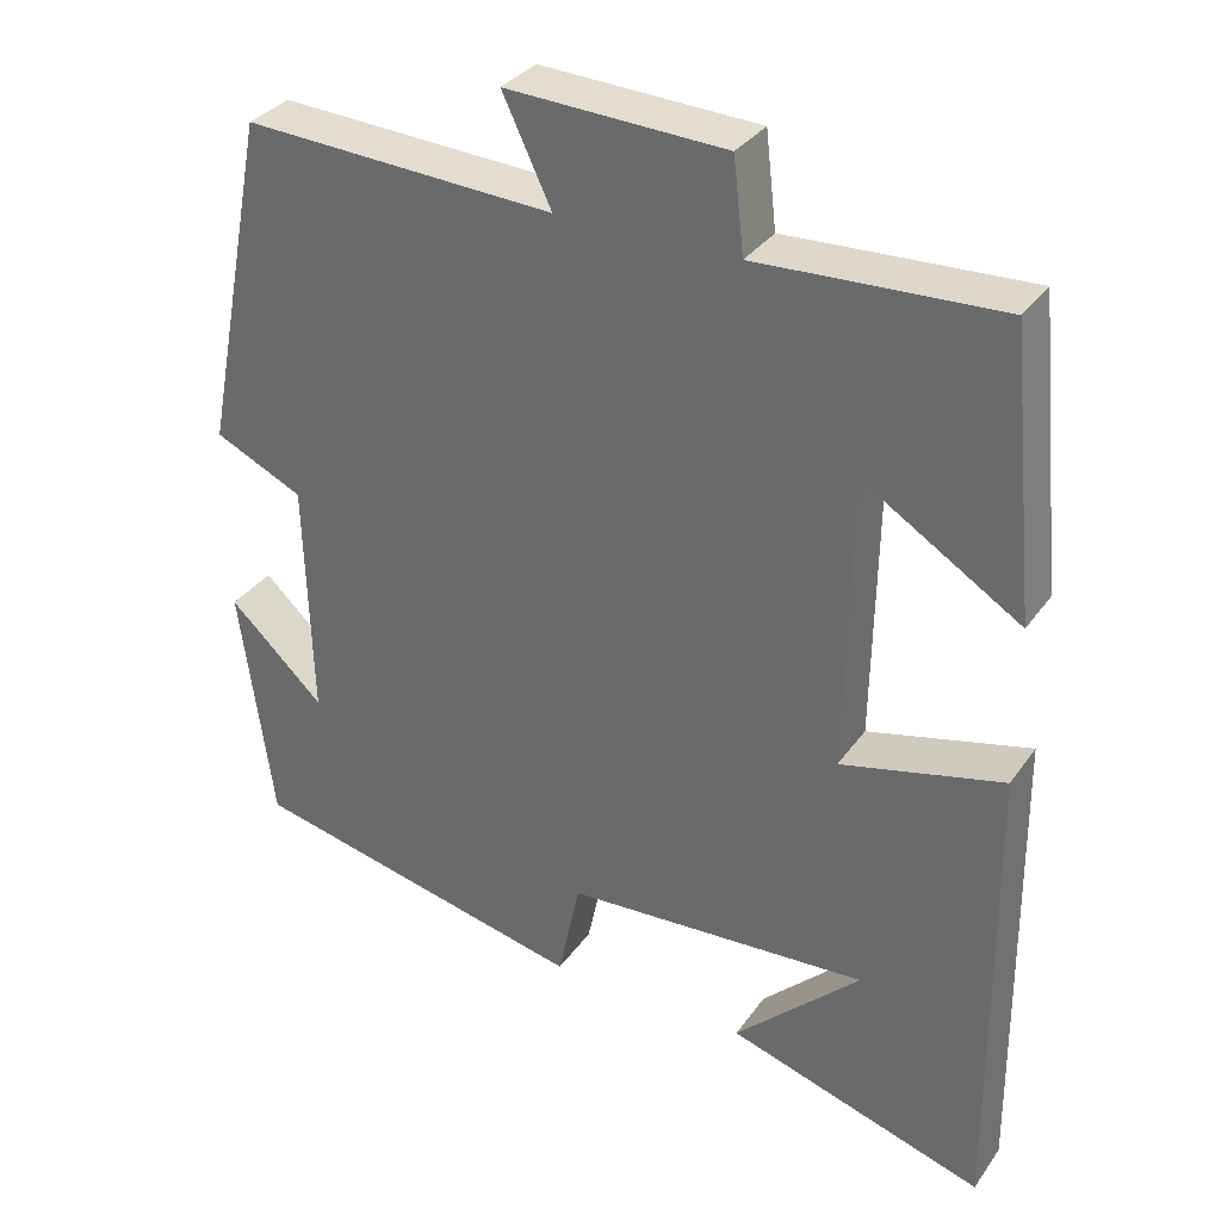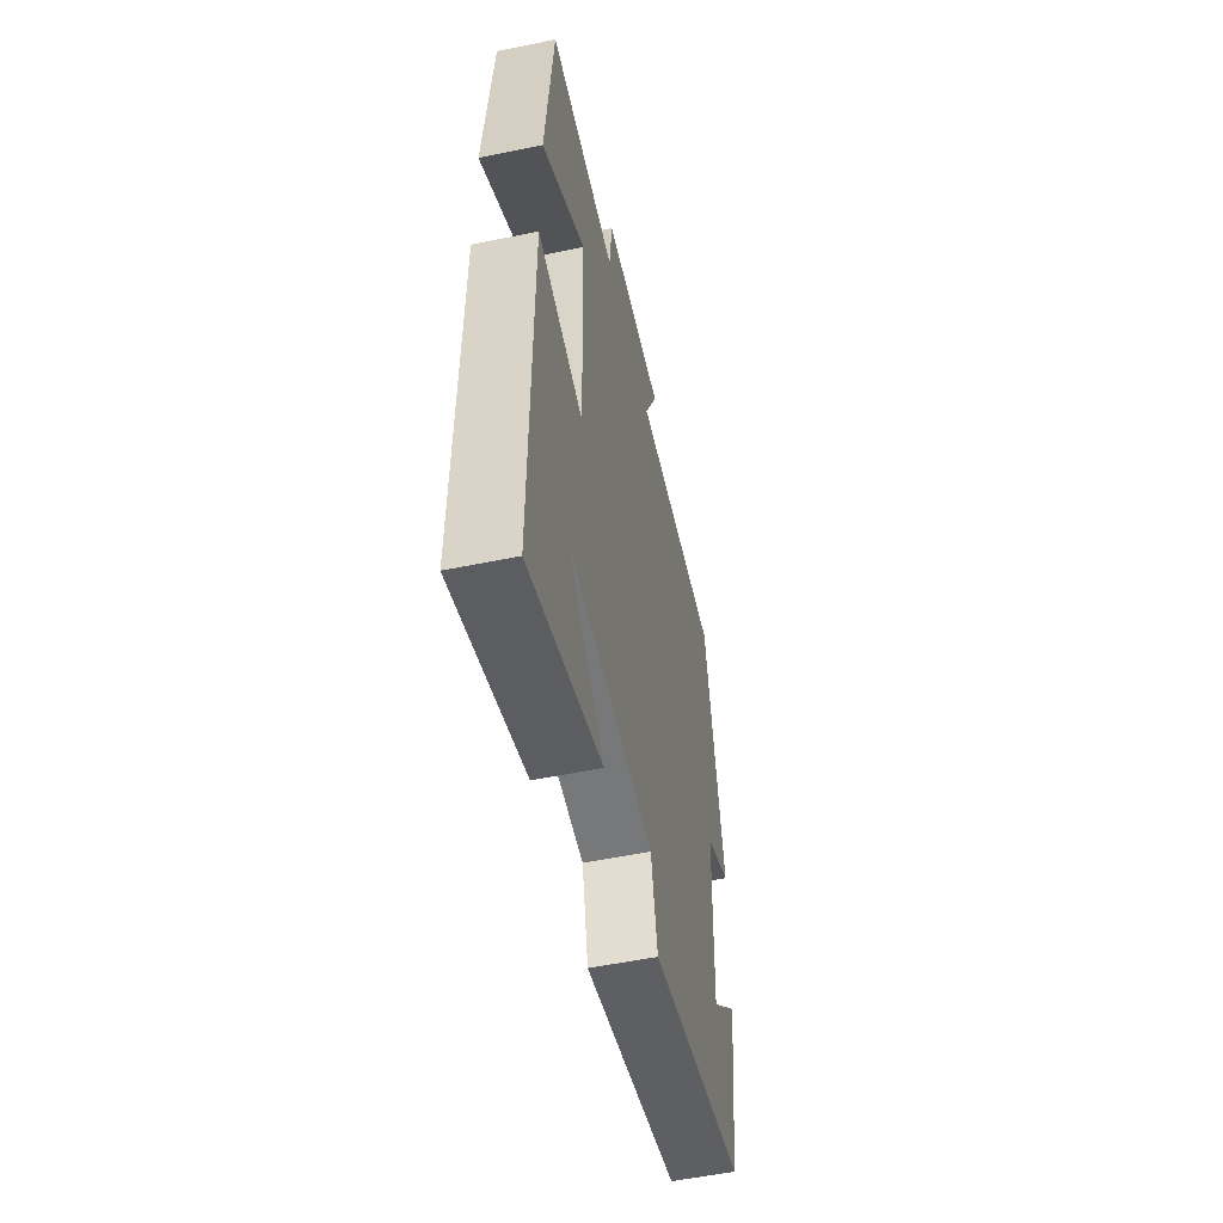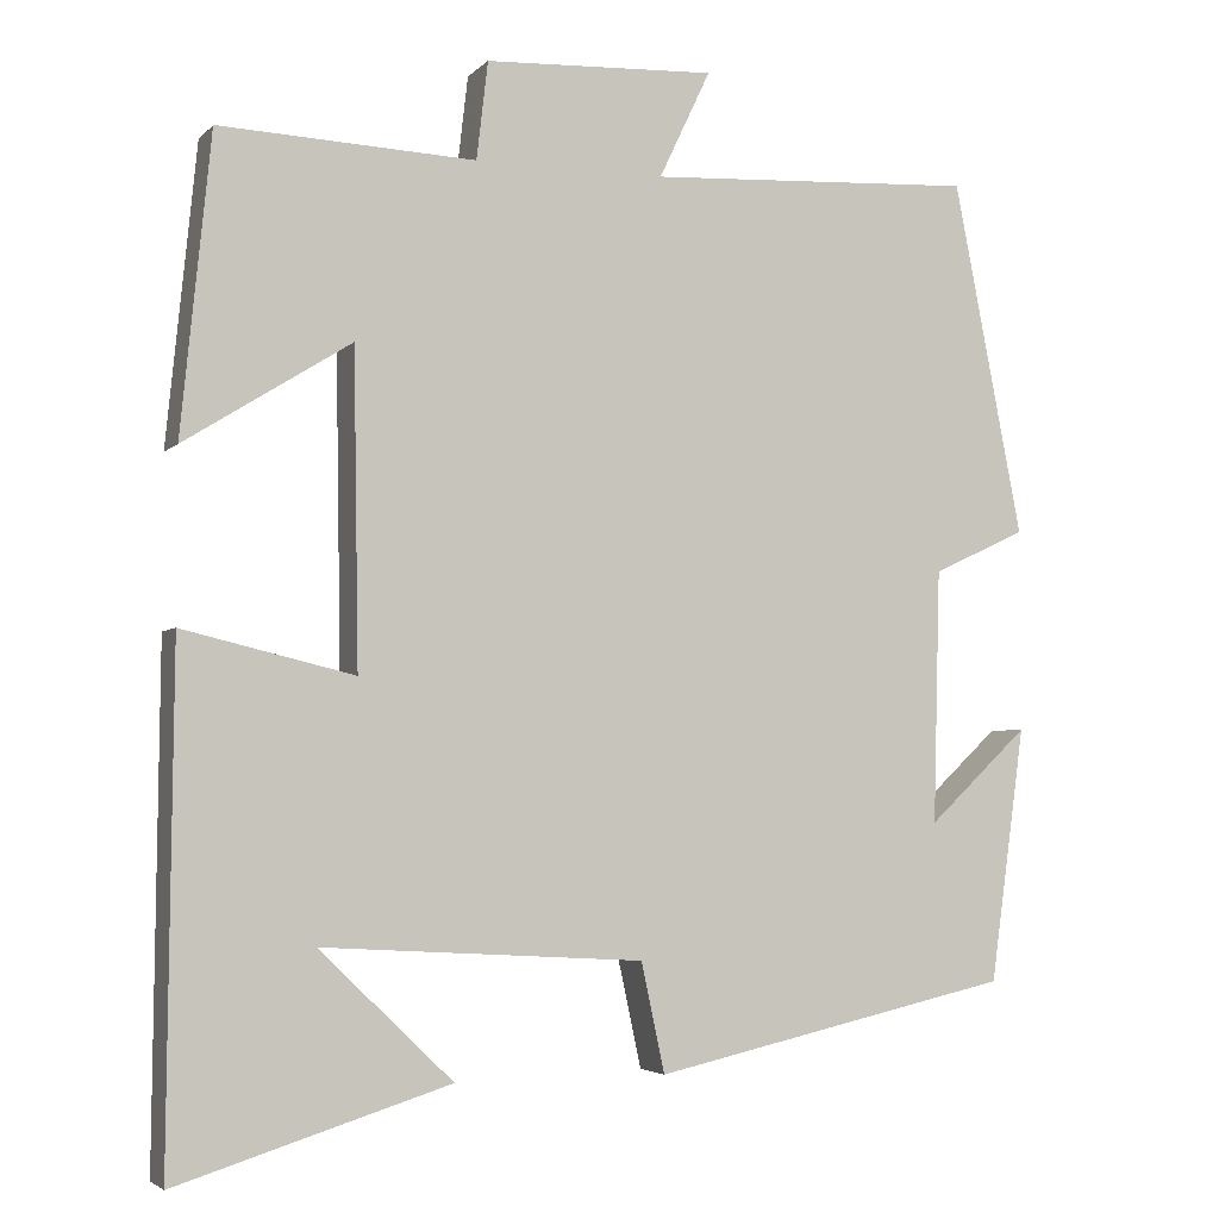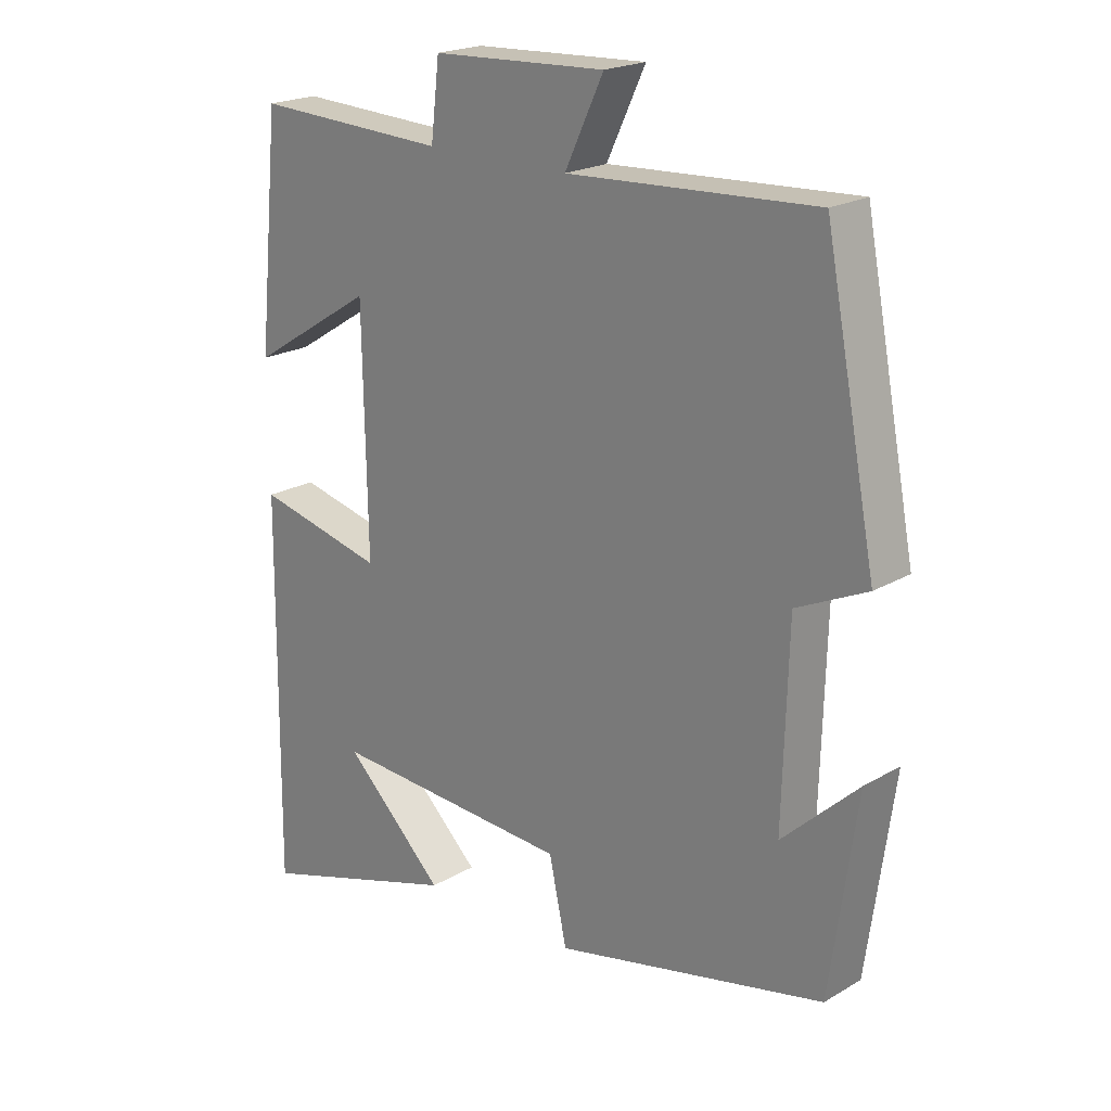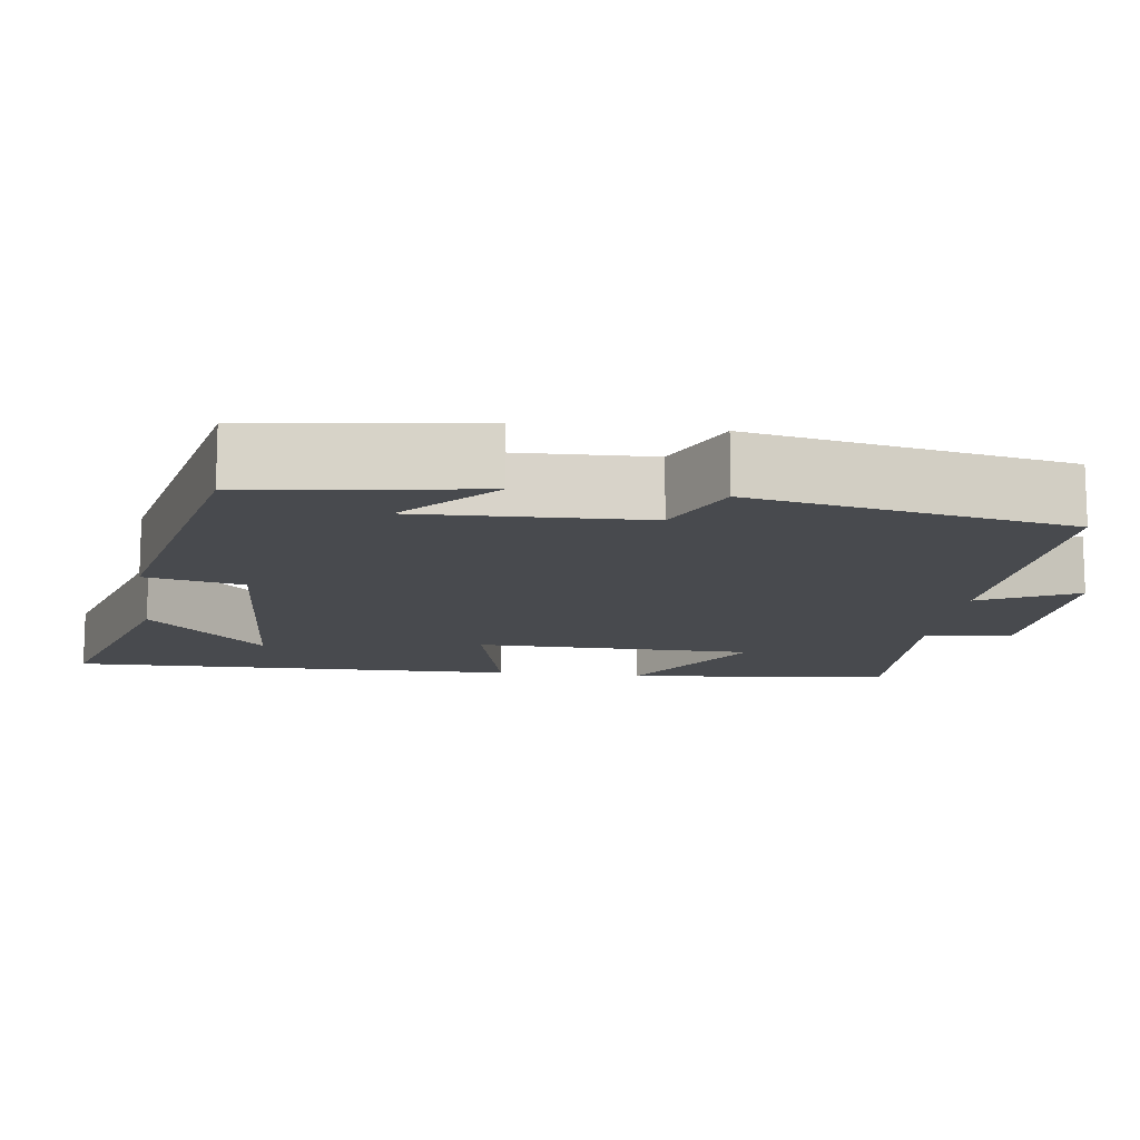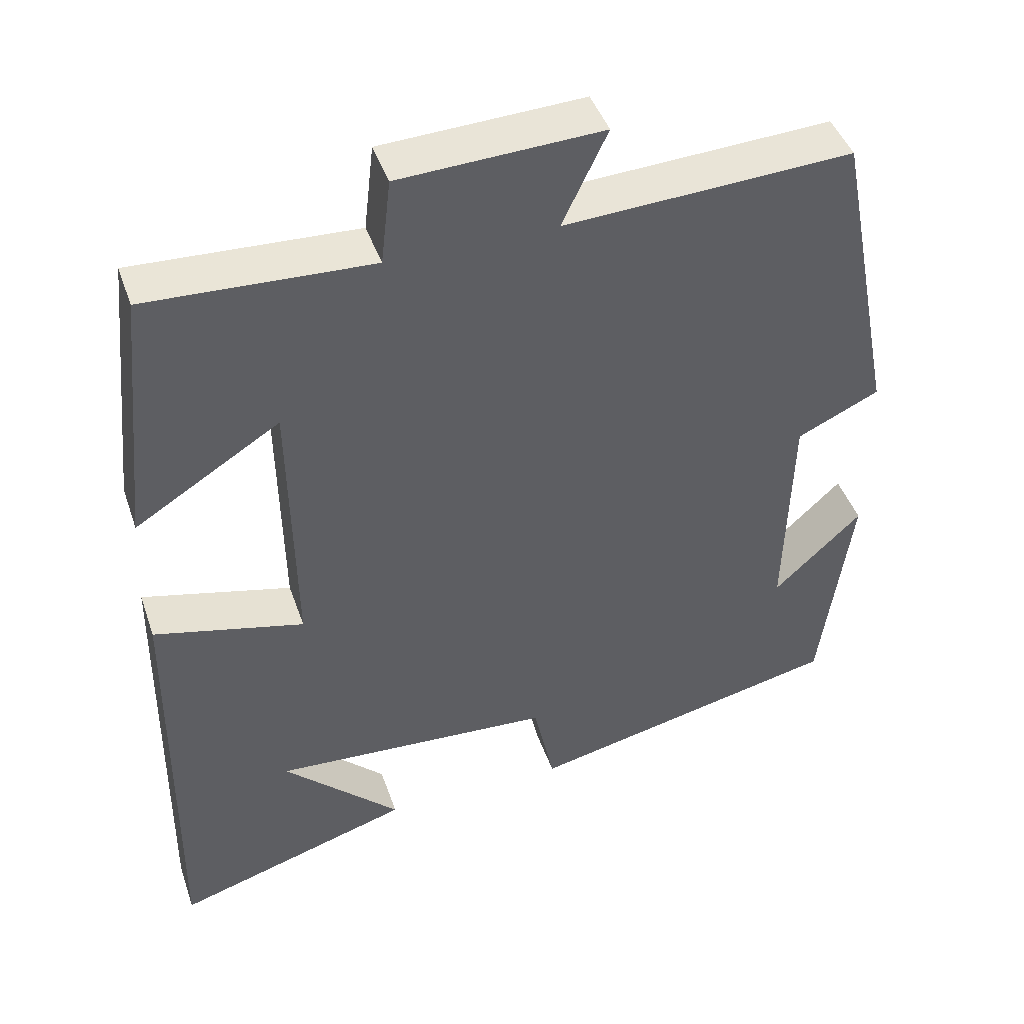
<metadata>
{"format":"obj","ext":"obj","renderer":"f3d","projection":"perspective","resolution":1024,"background":"white","views":[{"elev":33.1,"azim":29.7,"up":"+Z"},{"elev":-54.1,"azim":102.4,"up":"+Z"},{"elev":-3.9,"azim":158.7,"up":"+Z"},{"elev":20.9,"azim":-136.3,"up":"+Z"},{"elev":-13.0,"azim":-97.3,"up":"+Y"},{"elev":44.2,"azim":161.5,"up":"+Z"}]}
</metadata>
<code>
v 0.506 0.07 -0.597
v 0.194 0.07 -0.5
v 0.347 0.07 -0.353
v -0.021 0.07 -0.375
v -0.048 0.07 -0.5
v -0.46 0.07 -0.408
v -0.5 0.07 -0.117
v -0.385 0.07 -0.225
v -0.393 0.07 0.065
v -0.5 0.07 0.115
v -0.421 0.07 0.52
v -0.045 0.07 0.5
v -0.104 0.07 0.624
v 0.16 0.07 0.612
v 0.173 0.07 0.5
v 0.466 0.07 0.513
v 0.5 0.07 0.172
v 0.31 0.07 0.291
v 0.304 0.07 -0.067
v 0.5 0.07 -0.02
v 0.506 0 -0.597
v 0.194 0 -0.5
v 0.347 0 -0.353
v -0.021 0 -0.375
v -0.048 0 -0.5
v -0.46 0 -0.408
v -0.5 0 -0.117
v -0.385 0 -0.225
v -0.393 0 0.065
v -0.5 0 0.115
v -0.421 0 0.52
v -0.045 0 0.5
v -0.104 0 0.624
v 0.16 0 0.612
v 0.173 0 0.5
v 0.466 0 0.513
v 0.5 0 0.172
v 0.31 0 0.291
v 0.304 0 -0.067
v 0.5 0 -0.02
f 19 20 1
f 15 16 17 18
f 15 18 19
f 12 13 14 15
f 12 15 19
f 9 10 11 12
f 8 9 12 19
f 6 7 8
f 4 5 6 8
f 3 4 8 19
f 1 2 3
f 1 3 19
f 21 40 39
f 38 37 36 35
f 39 38 35
f 35 34 33 32
f 39 35 32
f 32 31 30 29
f 39 32 29 28
f 28 27 26
f 28 26 25 24
f 39 28 24 23
f 23 22 21
f 39 23 21
f 1 21 22 2
f 2 22 23 3
f 3 23 24 4
f 4 24 25 5
f 5 25 26 6
f 6 26 27 7
f 7 27 28 8
f 8 28 29 9
f 9 29 30 10
f 10 30 31 11
f 11 31 32 12
f 12 32 33 13
f 13 33 34 14
f 14 34 35 15
f 15 35 36 16
f 16 36 37 17
f 17 37 38 18
f 18 38 39 19
f 19 39 40 20
f 20 40 21 1

</code>
